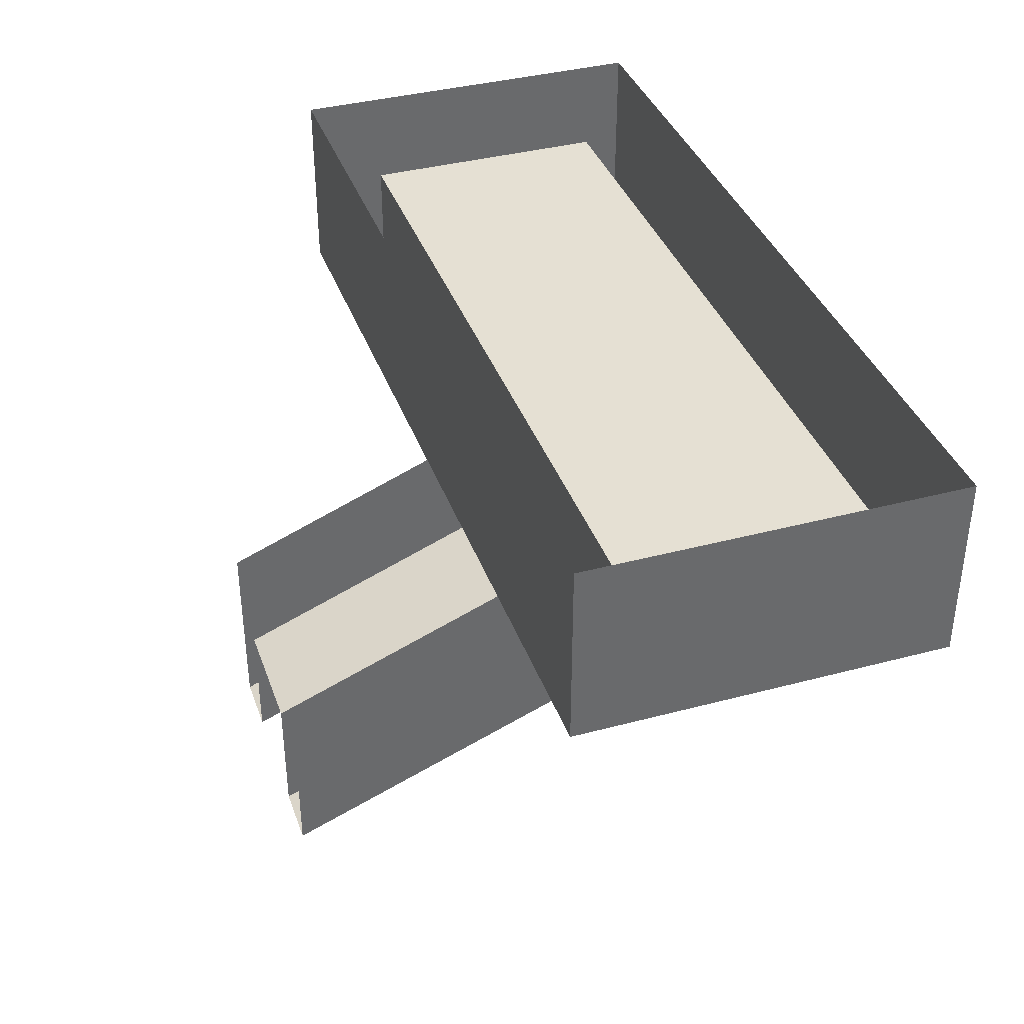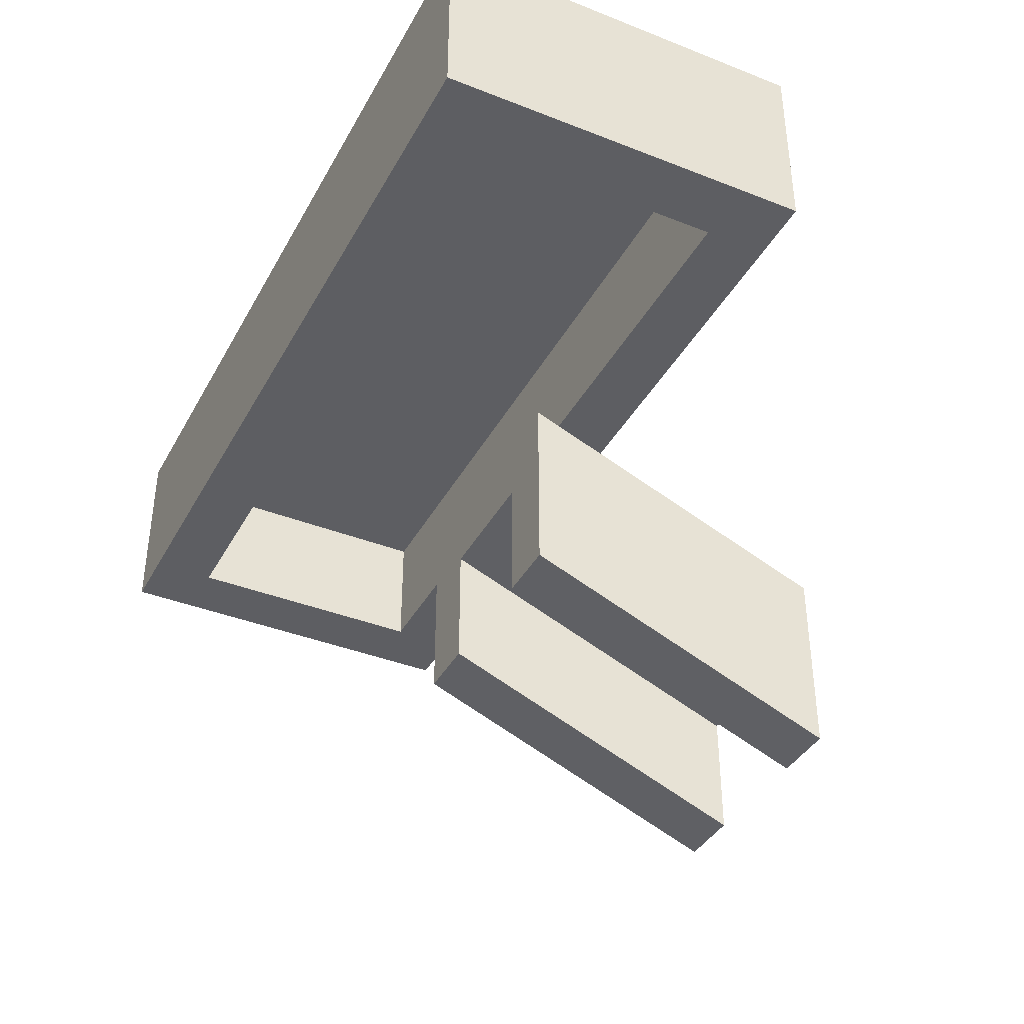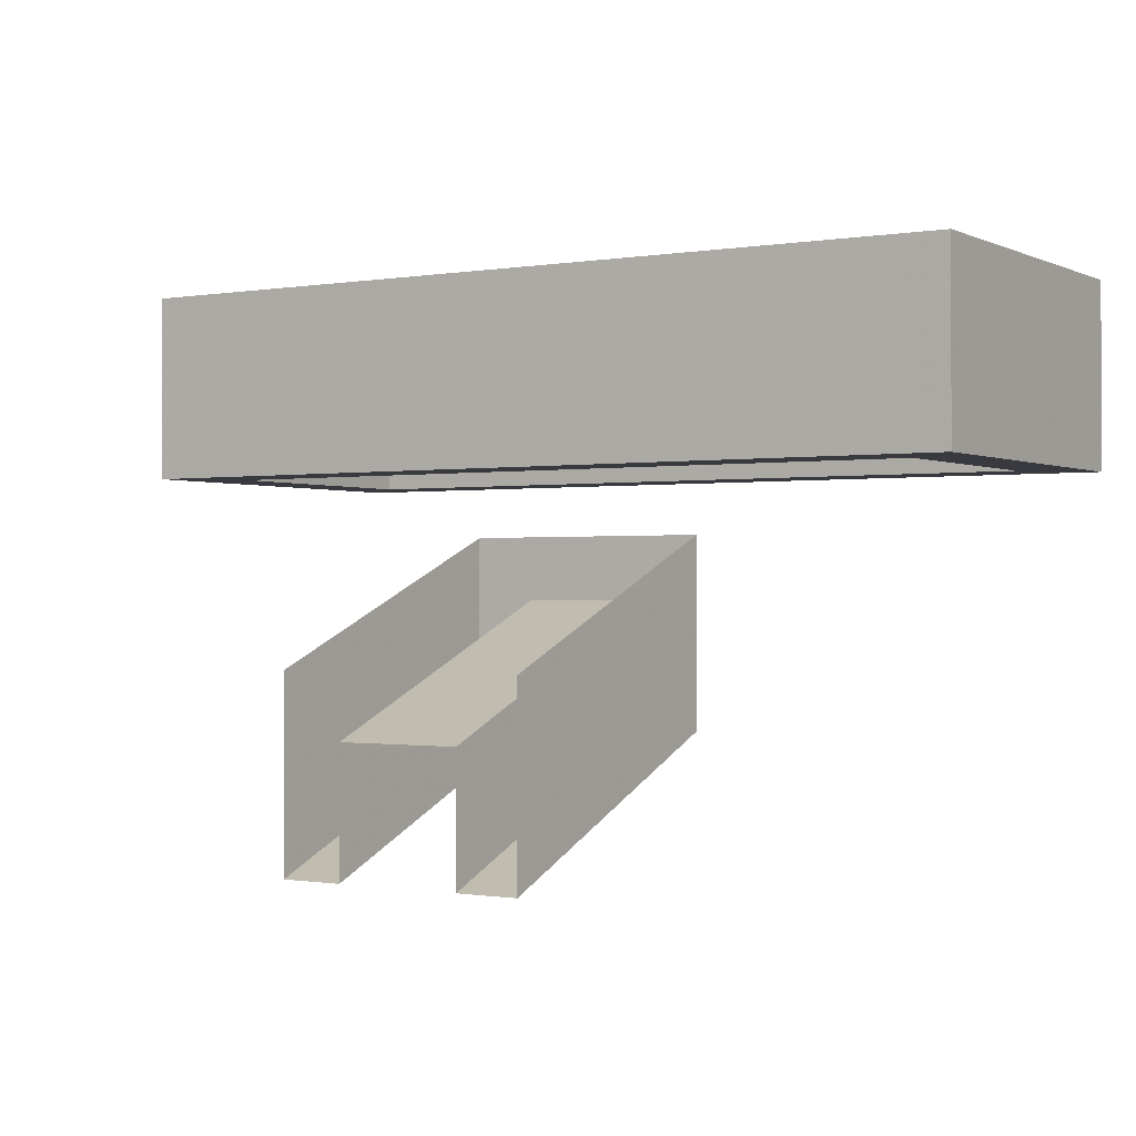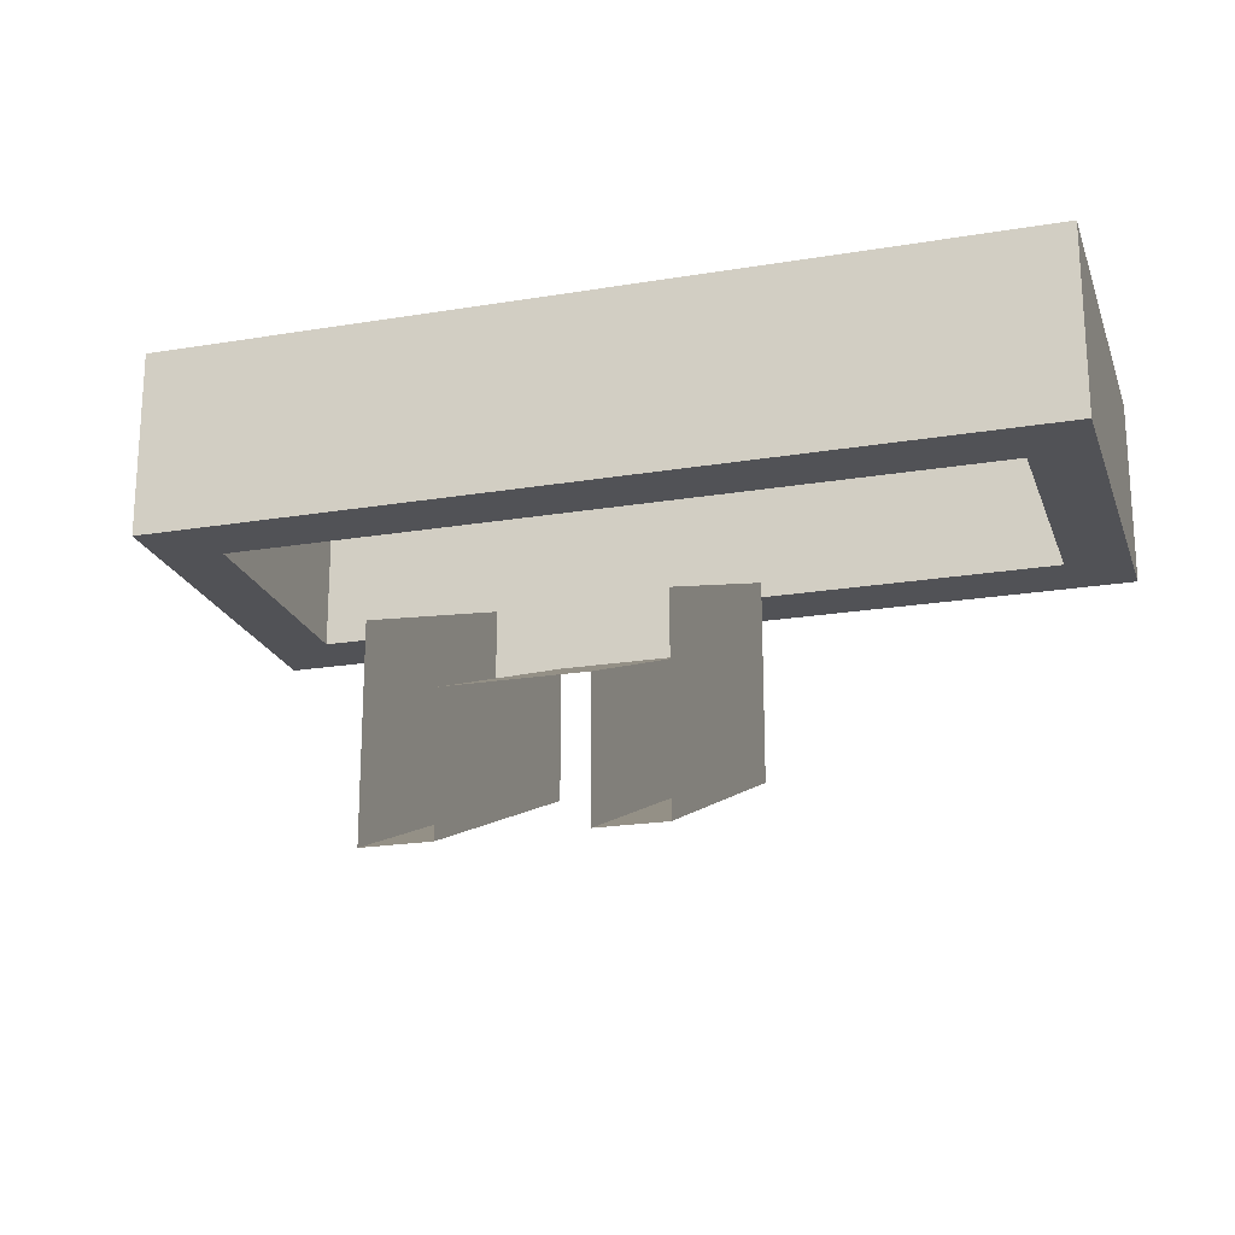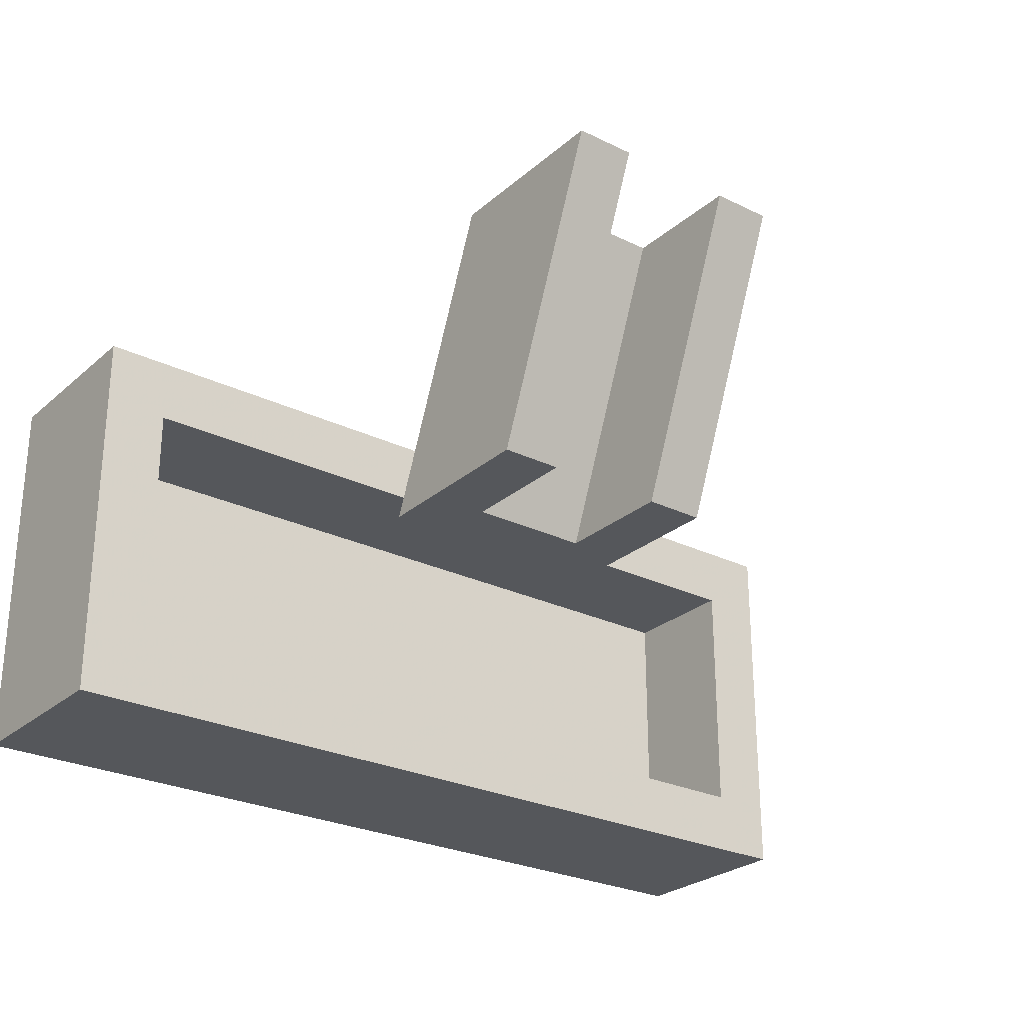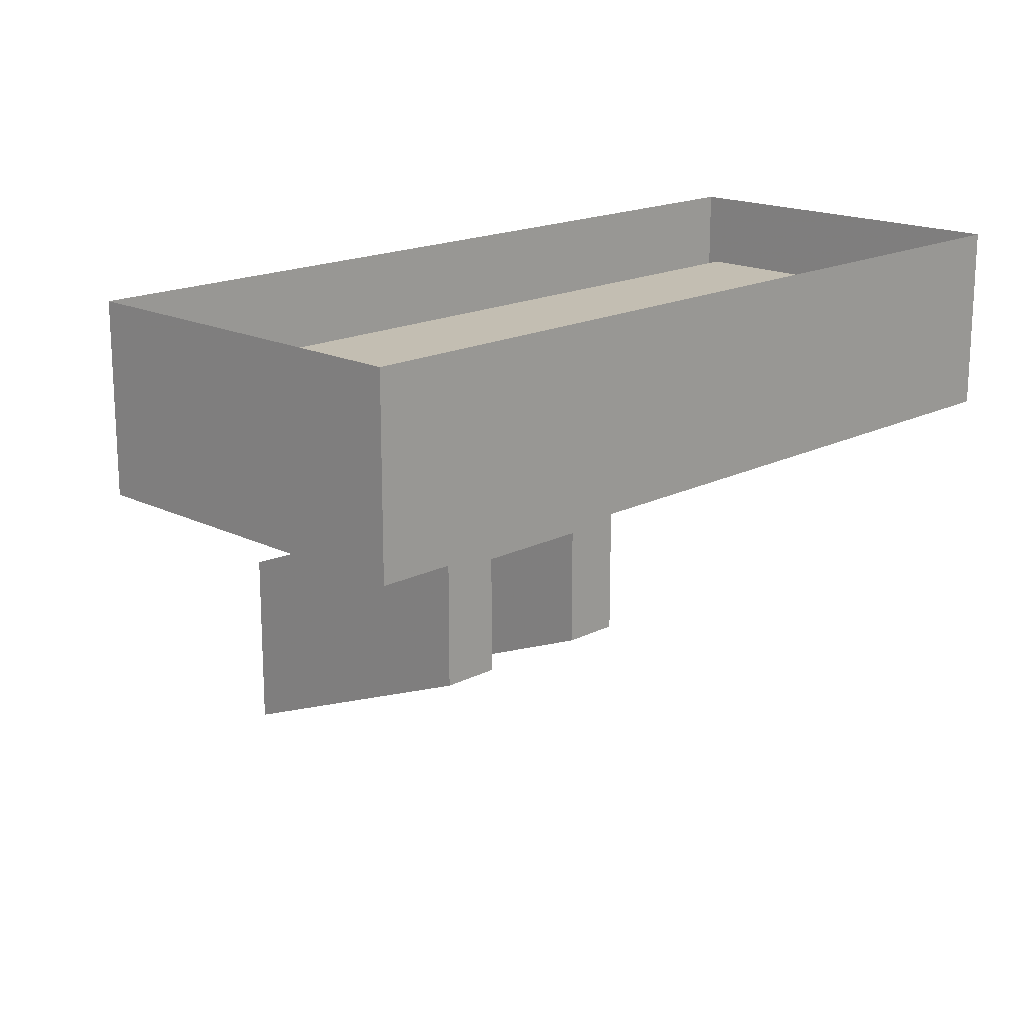
<metadata>
{"format":"obj","ext":"obj","renderer":"f3d","projection":"perspective","resolution":1024,"background":"white","views":[{"elev":37.9,"azim":71.3,"up":"+Y"},{"elev":-39.0,"azim":-116.2,"up":"+Y"},{"elev":-0.7,"azim":31.9,"up":"+Y"},{"elev":-21.3,"azim":16.5,"up":"+Y"},{"elev":-26.6,"azim":-37.2,"up":"+Z"},{"elev":17.3,"azim":134.6,"up":"+Y"}]}
</metadata>
<code>
o object/furnace/9
v 0 -56 64
v 0 -72 64
v 0 -56 24
v 0 -40 24
v 16 -56 64
v 16 -40 24
v 16 -72 64
v 16 -56 24
v 24 -72 64
v 24 -56 24
v 24 -48 64
v 24 -32 24
v -8 -32 24
v -8 -56 24
v -8 -48 64
v -8 -72 64
v 64 0 -8
v 64 0 40
v 64 -24 40
v 64 -24 -8
v -48 0 -8
v -48 -24 -8
v -48 0 40
v -48 -24 40
v -40 -8 0
v -40 -8 32
v -40 -24 32
v -40 -24 0
v 56 -8 0
v 56 -8 32
v 56 -24 32
v 56 -24 0
f 1 2 3
f 1 3 4
f 1 4 5
f 5 4 6
f 5 6 7
f 7 6 8
f 7 8 9
f 9 8 10
f 9 10 11
f 11 10 12
f 12 10 8
f 12 8 6
f 12 6 4
f 12 4 13
f 13 4 14
f 13 14 15
f 15 14 16
f 16 14 2
f 2 14 3
f 3 14 4
f 17 18 19
f 17 19 20
f 17 20 21
f 21 20 22
f 21 22 23
f 23 22 24
f 23 24 19
f 23 19 18
f 25 26 27
f 25 27 28
f 25 28 29
f 25 29 26
f 26 29 30
f 26 30 31
f 26 31 27
f 27 31 19
f 27 19 24
f 27 24 28
f 28 24 22
f 28 22 20
f 28 20 32
f 28 32 29
f 29 32 30
f 30 32 31
f 31 32 20
f 31 20 19

</code>
